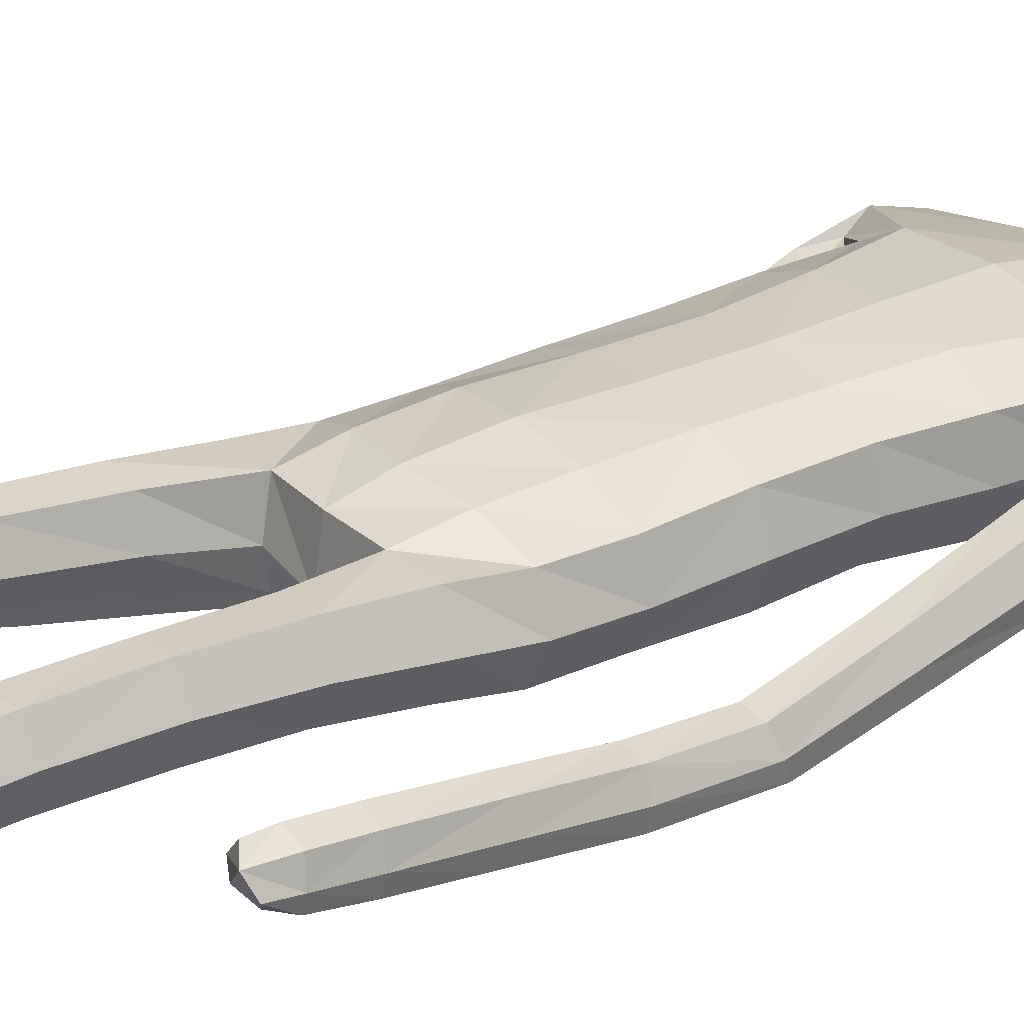
<metadata>
{"format":"obj","ext":"obj","renderer":"f3d","projection":"perspective","resolution":1024,"background":"white","views":[{"elev":28.5,"azim":54.4,"up":"+Z"}]}
</metadata>
<code>
o Group1
v 0.05007 3.169 -0.1629
v 0.2323 0.01404 -0.04965
v 0.1988 0.0163 -0.00832
v 0.1934 0.07266 -0.01487
v 0.2209 0.06959 -0.06098
v 0.275 0.01077 -0.03908
v 0.2483 0.01116 -0.009222
v 0.2699 0.06997 -0.04966
v 0.23 0.04126 0.2287
v 0.2259 0.04611 0.1998
v 0.2158 0.007805 0.187
v 0.2292 0.008851 0.2294
v 0.2793 0.03928 0.2227
v 0.2827 0.04229 0.1965
v 0.2902 0.008118 0.2197
v 0.388 1.09 -0.09851
v 0.3705 1.076 -0.06147
v 0.3316 1.089 -0.1016
v 0.3729 1.1 -0.1159
v 0.3897 1.147 -0.1049
v 0.3774 1.152 -0.06171
v 0.3839 1.143 -0.1337
v 0.2714 0.006603 0.1586
v 0.2818 0.07304 0.05199
v 0.2967 0.01031 0.06845
v 0.29 0.009659 0.004503
v 0.2881 0.07589 -0.001888
v 0.2871 0.05356 0.1362
v 0.2988 0.008514 0.1402
v 0.2824 0.1945 -0.003309
v 0.2594 0.1962 0.04667
v 0.2055 0.189 0.04136
v 0.2016 0.07591 0.05522
v 0.2157 0.05642 0.1305
v 0.1861 0.1852 -0.01125
v 0.2013 0.01098 0.03334
v 0.2029 0.005646 0.1094
v 0.3422 1.095 -0.04363
v 0.3155 1.096 -0.07539
v 0.3353 1.152 -0.04688
v 0.3028 1.152 -0.08009
v 0.1019 3.338 -0.07485
v 0.1316 3.278 -0.07471
v 0.0849 3.363 -0.004235
v 0.1372 3.295 0.01871
v 0.1116 1.439 0.08264
v 0.1397 1.28 0.09501
v 0.2115 1.283 0.09919
v 0.2052 1.446 0.07996
v 0.2092 1.568 0.06325
v 0.1157 1.552 0.09955
v 0.1017 1.419 -0.001769
v 0.1182 1.278 0.02304
v 0.1128 1.434 -0.07145
v 0.1125 1.558 -0.109
v 0.2057 1.556 -0.08681
v 0.2052 1.431 -0.0636
v 0.1477 1.266 -0.03595
v 0.3215 1.137 -0.1225
v 0.2685 0.005591 0.02477
v 0.2931 0.008037 0.1851
v 0.1212 2.511 -0.1142
v 0.08169 2.63 -0.1031
v 0.04248 3.355 0.05149
v 0.05512 3.296 0.08268
v 0.1614 2.374 0.09653
v 0.2297 2.362 0.05527
v 0.2851 2.382 0.03283
v 0.2838 2.421 0.06538
v 0.1264 2.21 0.1018
v 0.2174 2.199 0.06465
v 0.1306 2.527 0.06668
v 0.2702 2.5 0.04478
v 0.3154 2.329 0.01875
v 0.3542 2.368 -0.02789
v 0.2531 2.532 -0.03476
v 0.1652 2.562 -0.02536
v 0.3415 2.388 -0.07999
v 0.347 2.188 -0.09106
v 0.3394 2.203 -0.1337
v 0.2607 2.373 -0.1034
v 0.242 2.441 -0.1017
v 0.2638 2.202 -0.1457
v 0.3384 2.014 -0.1842
v 0.2676 2.012 -0.189
v 0.2365 2.188 -0.09533
v 0.2257 2.352 -0.05003
v 0.2441 2 -0.1432
v 0.2666 1.822 -0.2342
v 0.2452 1.811 -0.1911
v 0.2696 1.988 -0.1011
v 0.263 2.174 -0.04491
v 0.2723 1.801 -0.1536
v 0.2564 1.617 -0.1737
v 0.2853 1.626 -0.1371
v 0.3199 1.801 -0.1583
v 0.3193 1.989 -0.1035
v 0.332 1.629 -0.1442
v 0.3048 1.436 -0.099
v 0.3507 1.438 -0.1093
v 0.3514 1.622 -0.1871
v 0.3403 1.813 -0.2004
v 0.3681 1.431 -0.1529
v 0.369 1.257 -0.07736
v 0.3832 1.25 -0.1216
v 0.3626 1.426 -0.1874
v 0.3464 1.618 -0.2228
v 0.3776 1.245 -0.1544
v 0.3055 1.238 -0.142
v 0.2908 1.419 -0.1781
v 0.2921 1.247 -0.09714
v 0.2739 1.426 -0.1334
v 0.3241 1.256 -0.06453
v 0.2758 1.61 -0.2183
v 0.3359 1.825 -0.2349
v 0.3434 2.001 -0.1468
v 0.3186 2.173 -0.04369
v 0.2654 2.32 0.01174
v 0.2801 2.381 -0.03909
v 0.2355 2.355 -0.03259
v 0.2066 2.399 -0.1114
v 0.2301 2.197 -0.02723
v 0.1908 2.203 -0.1133
v 0.2224 2.04 -0.01758
v 0.1841 2.039 -0.09739
v 0.2045 2.04 0.0681
v 0.206 1.869 0.0673
v 0.2312 1.87 -0.01635
v 0.1126 2.044 0.09828
v 0.1121 1.87 0.1021
v 0.1189 1.697 0.1051
v 0.2107 1.705 0.06087
v 0.2335 1.707 -0.02143
v 0.2385 1.568 -0.014
v 0.1997 1.701 -0.09203
v 0.2441 1.437 0.008827
v 0.2478 1.277 0.03484
v 0.2178 1.266 -0.03122
v 0.2537 1.096 0.05367
v 0.232 1.09 -0.01192
v 0.2197 1.099 0.1134
v 0.2285 0.9059 0.1205
v 0.261 0.9068 0.06229
v 0.1543 1.097 0.1099
v 0.165 0.9033 0.1188
v 0.1307 1.093 0.04684
v 0.1415 0.9013 0.05793
v 0.1651 1.089 -0.01001
v 0.1756 0.9023 0.000293
v 0.2399 0.9054 -0.002015
v 0.2471 0.7218 -0.002895
v 0.1849 0.7187 -0.001072
v 0.2686 0.7139 0.05887
v 0.2739 0.5212 0.03154
v 0.2526 0.5282 -0.028
v 0.2375 0.7043 0.1161
v 0.2445 0.5129 0.08791
v 0.1753 0.7016 0.1147
v 0.1845 0.5109 0.08619
v 0.1524 0.7088 0.05584
v 0.1628 0.5176 0.02864
v 0.193 0.5267 -0.02747
v 0.2012 0.3389 -0.0472
v 0.1748 0.3308 0.005005
v 0.2565 0.3403 -0.04475
v 0.2626 0.1918 -0.05246
v 0.2113 0.1879 -0.05837
v 0.2772 0.3348 0.01004
v 0.251 0.3269 0.06323
v 0.1956 0.3238 0.0598
v 0.1118 1.704 -0.1248
v 0.108 1.87 -0.1305
v 0.1992 1.868 -0.09671
v 0.1019 2.041 -0.1348
v 0.1061 2.216 -0.1496
v 0.1078 2.384 -0.1462
v 0.08976 2.637 0.03721
v 0.1213 2.646 -0.02516
v 0.1034 2.732 -0.005256
v 0.06882 2.725 0.03021
v 0.06576 2.739 -0.08578
v 0.1044 2.86 -0.05599
v 0.1115 2.849 0.04787
v 0.1368 3.014 -0.06015
v 0.1492 3.173 -0.07257
v 0.1561 3.185 0.0422
v 0.1342 3.018 0.05427
v 0.06242 3.198 0.1291
v 0.04109 3.022 0.1277
v 0.04805 2.84 0.114
v 0.2642 0.004475 0.08631
v -0.02684 3.022 0.1214
v -0.02775 3.195 0.1134
v 0.03317 3.347 -0.114
v 0.04333 3.284 -0.1414
v 0 1.433 0.08422
v 0 1.536 0.1092
v -2.6e-05 1.418 -0.0206
v -0 1.569 -0.1163
v -5e-05 1.467 -0.07954
v 0.000207 2.625 -0.1431
v 1e-06 2.523 -0.1531
v -0.03988 3.3 0.08078
v -0.02298 3.361 0.03592
v 0.004077 3.376 -0.03617
v 0 2.216 0.1121
v 1e-06 2.379 0.1124
v 1e-06 2.52 0.08815
v -0 1.87 0.1127
v -0 2.046 0.1092
v -0 1.691 0.1202
v 0 1.872 -0.1401
v -0 1.709 -0.1322
v 0 2.044 -0.1456
v 0 2.225 -0.1593
v 1e-06 2.393 -0.1664
v -0.000539 2.641 0.05599
v 0.0323 2.867 -0.1291
v 0.0054 2.744 -0.1302
v 0.04523 3.016 -0.1498
v 0.05123 3.169 -0.1624
v -0.06241 3.023 0.1444
v -0.05562 3.196 0.121
v -0.04352 2.843 0.1199
v -0.004039 2.721 0.04591
v -0.2323 0.01404 -0.04965
v -0.1988 0.0163 -0.00832
v -0.1934 0.07266 -0.01487
v -0.2209 0.06959 -0.06098
v -0.275 0.01077 -0.03908
v -0.2483 0.01116 -0.009222
v -0.2699 0.06997 -0.04966
v -0.23 0.04126 0.2287
v -0.2259 0.0461 0.1998
v -0.2158 0.007805 0.187
v -0.2292 0.008851 0.2294
v -0.2793 0.03928 0.2227
v -0.2827 0.04228 0.1965
v -0.2902 0.008118 0.2197
v -0.4016 1.089 -0.1003
v -0.3844 1.074 -0.06362
v -0.3453 1.087 -0.1038
v -0.3864 1.099 -0.1177
v -0.4019 1.146 -0.1058
v -0.3892 1.15 -0.06266
v -0.3963 1.143 -0.1347
v -0.2714 0.006602 0.1586
v -0.2818 0.07304 0.05199
v -0.2967 0.01031 0.06845
v -0.29 0.009659 0.004503
v -0.2881 0.07589 -0.001888
v -0.2871 0.05356 0.1362
v -0.2988 0.008514 0.1402
v -0.2824 0.1945 -0.003309
v -0.2594 0.1962 0.04667
v -0.2055 0.189 0.04136
v -0.2016 0.07591 0.05522
v -0.2157 0.05642 0.1305
v -0.1861 0.1852 -0.01125
v -0.2013 0.01098 0.03334
v -0.2029 0.005646 0.1094
v -0.3554 1.091 -0.04566
v -0.3289 1.093 -0.07756
v -0.347 1.148 -0.04809
v -0.3146 1.149 -0.08147
v -0.0445 3.339 -0.1298
v -0.06735 3.279 -0.1493
v -0.07794 3.363 -0.0653
v -0.1329 3.297 -0.08256
v -0.1116 1.439 0.08264
v -0.1397 1.28 0.09501
v -0.2115 1.283 0.0992
v -0.2052 1.446 0.07996
v -0.2092 1.568 0.06325
v -0.1157 1.552 0.09955
v -0.1017 1.419 -0.001769
v -0.1182 1.278 0.02304
v -0.1128 1.434 -0.07145
v -0.1125 1.558 -0.109
v -0.2057 1.556 -0.08681
v -0.2052 1.431 -0.0636
v -0.1477 1.266 -0.03595
v -0.334 1.134 -0.124
v -0.2685 0.005591 0.02477
v -0.2931 0.008037 0.1851
v -0.1212 2.511 -0.1142
v -0.08169 2.63 -0.1031
v -0.08267 3.356 0.004556
v -0.1131 3.297 0.01959
v -0.1614 2.374 0.09653
v -0.2297 2.362 0.05525
v -0.2849 2.383 0.03284
v -0.2838 2.421 0.0654
v -0.1264 2.21 0.1018
v -0.2174 2.199 0.06465
v -0.1306 2.527 0.06668
v -0.2702 2.5 0.04478
v -0.3141 2.329 0.02035
v -0.3533 2.367 -0.02646
v -0.2531 2.532 -0.03479
v -0.1652 2.562 -0.02536
v -0.3411 2.387 -0.07885
v -0.3451 2.186 -0.08761
v -0.3379 2.201 -0.1304
v -0.2603 2.373 -0.1026
v -0.242 2.441 -0.1018
v -0.2624 2.2 -0.1429
v -0.3357 2.011 -0.1788
v -0.2649 2.01 -0.1841
v -0.2347 2.187 -0.09252
v -0.2249 2.352 -0.04927
v -0.241 1.998 -0.1382
v -0.2627 1.82 -0.2271
v -0.241 1.809 -0.1839
v -0.2663 1.987 -0.0958
v -0.2607 2.174 -0.0418
v -0.2679 1.799 -0.1462
v -0.2559 1.613 -0.1683
v -0.2843 1.623 -0.1314
v -0.3154 1.799 -0.1506
v -0.316 1.988 -0.09795
v -0.331 1.627 -0.1382
v -0.3089 1.432 -0.09605
v -0.3548 1.436 -0.106
v -0.3508 1.621 -0.181
v -0.3362 1.81 -0.1928
v -0.3726 1.43 -0.1496
v -0.3779 1.255 -0.07676
v -0.3926 1.249 -0.121
v -0.3675 1.426 -0.1842
v -0.3461 1.617 -0.2168
v -0.3873 1.245 -0.1539
v -0.3153 1.236 -0.142
v -0.2958 1.417 -0.1755
v -0.3014 1.243 -0.09715
v -0.2785 1.423 -0.1308
v -0.333 1.253 -0.06421
v -0.2757 1.607 -0.2129
v -0.3321 1.822 -0.2274
v -0.3404 1.999 -0.1412
v -0.3163 2.172 -0.04024
v -0.264 2.32 0.01313
v -0.28 2.381 -0.03914
v -0.2355 2.355 -0.03262
v -0.2066 2.399 -0.1114
v -0.2301 2.197 -0.02724
v -0.1908 2.203 -0.1133
v -0.2224 2.04 -0.01758
v -0.1841 2.039 -0.09739
v -0.2045 2.04 0.0681
v -0.206 1.869 0.0673
v -0.2312 1.87 -0.01635
v -0.1126 2.044 0.09828
v -0.1121 1.87 0.1021
v -0.1189 1.697 0.1051
v -0.2107 1.705 0.06087
v -0.2335 1.707 -0.02143
v -0.2385 1.568 -0.014
v -0.1997 1.701 -0.09203
v -0.2441 1.437 0.008828
v -0.2478 1.277 0.03484
v -0.2178 1.266 -0.03122
v -0.2537 1.096 0.05367
v -0.232 1.09 -0.01192
v -0.2197 1.099 0.1134
v -0.2284 0.9059 0.1205
v -0.261 0.9068 0.06229
v -0.1543 1.097 0.1099
v -0.1649 0.9033 0.1188
v -0.1307 1.093 0.04684
v -0.1415 0.9013 0.05793
v -0.1651 1.089 -0.01001
v -0.1756 0.9023 0.000293
v -0.2399 0.9054 -0.002015
v -0.247 0.7218 -0.002895
v -0.1849 0.7187 -0.001072
v -0.2686 0.7139 0.05887
v -0.2739 0.5212 0.03154
v -0.2526 0.5282 -0.028
v -0.2375 0.7043 0.1161
v -0.2445 0.5129 0.08791
v -0.1753 0.7016 0.1147
v -0.1845 0.5109 0.08618
v -0.1523 0.7088 0.05584
v -0.1628 0.5176 0.02864
v -0.193 0.5267 -0.02747
v -0.2012 0.3389 -0.0472
v -0.1748 0.3308 0.005005
v -0.2565 0.3403 -0.04474
v -0.2626 0.1918 -0.05246
v -0.2113 0.1879 -0.05837
v -0.2772 0.3348 0.01004
v -0.251 0.3269 0.06323
v -0.1956 0.3238 0.0598
v -0.1118 1.704 -0.1248
v -0.108 1.87 -0.1305
v -0.1992 1.868 -0.09671
v -0.1019 2.041 -0.1348
v -0.1061 2.216 -0.1496
v -0.1078 2.384 -0.1462
v -0.09001 2.637 0.03696
v -0.1214 2.646 -0.02585
v -0.1064 2.732 -0.01573
v -0.07503 2.725 0.0237
v -0.06229 2.739 -0.09047
v -0.06802 2.86 -0.1132
v -0.1359 2.85 -0.03003
v -0.08275 3.014 -0.1425
v -0.08279 3.174 -0.1596
v -0.1634 3.187 -0.07759
v -0.156 3.019 -0.05452
v -0.1498 3.199 0.04949
v -0.1334 3.022 0.06282
v -0.1205 2.841 0.06237
v -0.2642 0.004475 0.08631
v -0.07594 3.023 0.1035
v -0.07157 3.195 0.09692
v -0.05516 3.011 0.1281
f 2 3 4
f 2 6 3
f 2 5 6
f 9 10 11
f 9 13 14
f 9 12 15
f 16 17 19
f 16 20 17
f 16 19 22
f 12 11 23
f 24 25 27
f 24 28 29
f 24 27 30
f 24 31 32
f 24 33 28
f 33 32 4
f 33 4 3
f 33 36 34
f 38 39 17
f 38 40 41
f 38 17 40
f 42 43 194
f 42 44 43
f 46 47 48
f 46 49 50
f 46 52 47
f 46 51 196
f 46 196 198
f 54 55 57
f 54 200 199
f 54 52 200
f 54 58 53
f 19 18 22
f 7 60 3
f 7 6 60
f 61 14 13
f 61 29 14
f 61 15 23
f 62 202 201
f 39 41 18
f 64 204 65
f 64 44 204
f 64 65 45
f 66 67 68
f 66 70 67
f 66 207 206
f 66 72 208
f 66 69 72
f 73 69 74
f 73 76 72
f 73 75 76
f 78 75 79
f 78 81 76
f 78 80 83
f 83 80 85
f 83 86 81
f 83 85 88
f 88 85 90
f 88 91 86
f 88 90 93
f 93 90 95
f 93 96 91
f 93 95 98
f 98 95 100
f 98 101 102
f 98 100 103
f 103 100 105
f 103 106 107
f 103 105 106
f 108 105 20
f 108 109 106
f 108 22 59
f 109 111 112
f 109 59 111
f 111 113 112
f 111 41 40
f 113 104 99
f 113 40 21
f 112 94 114
f 112 99 94
f 114 107 110
f 114 89 115
f 114 94 89
f 115 102 101
f 115 84 102
f 115 89 84
f 116 97 102
f 116 79 117
f 116 84 80
f 117 92 97
f 117 74 92
f 117 79 75
f 118 87 92
f 118 68 87
f 118 74 68
f 119 82 87
f 119 120 82
f 119 68 67
f 120 122 121
f 120 67 71
f 122 124 123
f 122 71 126
f 126 127 124
f 126 129 127
f 126 71 129
f 129 210 130
f 129 70 210
f 209 211 130
f 211 197 131
f 131 132 130
f 131 51 132
f 132 133 127
f 132 50 133
f 134 56 133
f 134 136 56
f 134 50 49
f 136 137 57
f 136 49 48
f 137 139 138
f 137 48 139
f 141 142 143
f 141 144 142
f 141 48 47
f 144 146 145
f 144 47 53
f 146 148 149
f 146 53 148
f 148 140 150
f 148 58 140
f 150 151 152
f 150 143 153
f 150 140 143
f 153 154 155
f 153 156 154
f 153 143 156
f 156 158 157
f 156 142 145
f 158 160 161
f 158 145 147
f 160 152 161
f 160 147 149
f 162 163 164
f 162 155 165
f 162 152 155
f 165 166 167
f 165 168 166
f 165 155 168
f 168 169 30
f 168 154 169
f 169 170 32
f 169 157 170
f 170 164 35
f 170 159 161
f 166 8 167
f 166 30 8
f 167 35 164
f 167 5 35
f 138 58 54
f 135 171 172
f 135 56 171
f 135 173 128
f 171 213 212
f 171 55 213
f 212 214 172
f 214 215 174
f 215 216 175
f 175 123 125
f 175 176 121
f 174 125 173
f 173 125 128
f 104 21 20
f 72 177 217
f 72 77 178
f 178 179 180
f 178 63 179
f 178 77 62
f 181 182 183
f 181 219 182
f 181 63 201
f 218 220 184
f 220 1 184
f 1 195 185
f 185 186 184
f 185 43 45
f 186 188 189
f 186 45 188
f 188 193 192
f 188 65 193
f 222 418 192
f 224 225 180
f 225 217 177
f 190 183 187
f 190 180 179
f 187 183 184
f 205 44 194
f 216 202 62
f 62 82 176
f 62 77 82
f 60 191 37
f 60 26 191
f 191 23 11
f 191 25 23
f 37 11 10
f 34 10 14
f 26 6 8
f 193 223 222
f 224 190 189
f 226 229 228
f 226 227 230
f 226 230 229
f 233 236 235
f 233 234 238
f 233 237 239
f 240 243 241
f 240 241 244
f 240 244 246
f 236 239 247
f 248 251 249
f 248 249 253
f 248 255 254
f 248 257 256
f 248 252 257
f 257 228 256
f 257 260 227
f 257 258 260
f 262 241 263
f 262 263 265
f 262 264 241
f 266 194 267
f 266 267 268
f 270 273 272
f 270 275 274
f 270 271 276
f 270 196 275
f 270 276 198
f 278 281 279
f 278 279 199
f 278 200 276
f 278 276 277
f 243 246 242
f 231 227 284
f 231 284 230
f 285 239 237
f 285 238 253
f 285 253 247
f 286 287 201
f 263 242 265
f 288 289 204
f 288 204 268
f 288 268 269
f 290 293 292
f 290 291 294
f 290 294 206
f 290 207 208
f 290 296 293
f 297 299 298
f 297 296 300
f 297 300 299
f 302 304 303
f 302 300 305
f 302 305 307
f 307 309 304
f 307 305 310
f 307 310 312
f 312 314 309
f 312 310 315
f 312 315 317
f 317 319 314
f 317 315 320
f 317 320 322
f 322 324 319
f 322 320 326
f 322 325 327
f 327 329 324
f 327 325 331
f 327 330 329
f 332 246 244
f 332 330 333
f 332 333 283
f 333 334 336
f 333 335 283
f 335 336 337
f 335 337 264
f 337 323 328
f 337 328 245
f 336 334 338
f 336 318 323
f 338 334 331
f 338 331 339
f 338 313 318
f 339 331 325
f 339 326 308
f 339 308 313
f 340 326 321
f 340 321 341
f 340 303 304
f 341 321 316
f 341 316 298
f 341 298 299
f 342 316 311
f 342 311 292
f 342 292 298
f 343 311 306
f 343 306 344
f 343 344 291
f 344 345 346
f 344 346 295
f 346 347 348
f 346 348 350
f 350 348 351
f 350 351 353
f 350 353 295
f 353 354 210
f 353 210 294
f 209 354 211
f 211 355 197
f 355 354 356
f 355 356 275
f 356 351 357
f 356 357 274
f 358 357 280
f 358 280 360
f 358 360 273
f 360 281 361
f 360 361 272
f 361 362 363
f 361 363 272
f 365 363 367
f 365 366 368
f 365 368 271
f 368 369 370
f 368 370 277
f 370 371 373
f 370 372 277
f 372 373 374
f 372 364 282
f 374 373 376
f 374 375 377
f 374 367 364
f 377 375 379
f 377 378 380
f 377 380 367
f 380 381 382
f 380 382 369
f 382 383 385
f 382 384 371
f 384 385 376
f 384 376 373
f 386 385 388
f 386 387 389
f 386 379 376
f 389 387 391
f 389 390 392
f 389 392 379
f 392 254 393
f 392 393 378
f 393 255 256
f 393 394 381
f 394 256 259
f 394 388 385
f 390 391 232
f 390 232 254
f 391 387 388
f 391 259 229
f 362 281 278
f 359 397 396
f 359 395 280
f 359 357 352
f 395 396 212
f 395 213 279
f 212 396 214
f 214 398 215
f 215 399 216
f 399 398 349
f 399 347 345
f 398 396 397
f 397 352 349
f 328 329 244
f 296 208 217
f 296 401 402
f 402 401 403
f 402 403 287
f 402 287 286
f 405 403 406
f 405 406 218
f 405 219 287
f 218 406 220
f 220 408 221
f 221 409 195
f 409 408 410
f 409 410 269
f 410 411 413
f 410 412 269
f 412 413 416
f 412 417 289
f 222 416 418
f 224 414 225
f 225 404 401
f 414 413 411
f 414 407 404
f 411 408 407
f 205 194 268
f 216 400 286
f 286 400 306
f 286 306 301
f 284 260 261
f 284 415 250
f 415 261 235
f 415 247 249
f 261 258 234
f 258 252 238
f 250 251 232
f 417 416 222
f 224 418 414
f 5 2 4
f 6 7 3
f 5 8 6
f 12 9 11
f 10 9 14
f 13 9 15
f 17 18 19
f 20 21 17
f 20 16 22
f 15 12 23
f 25 26 27
f 25 24 29
f 31 24 30
f 33 24 32
f 33 34 28
f 32 35 4
f 36 33 3
f 36 37 34
f 39 18 17
f 39 38 41
f 17 21 40
f 43 195 194
f 44 45 43
f 49 46 48
f 51 46 50
f 52 53 47
f 51 197 196
f 52 46 198
f 55 56 57
f 55 54 199
f 52 198 200
f 52 54 53
f 18 59 22
f 60 36 3
f 6 26 60
f 15 61 13
f 29 28 14
f 29 61 23
f 63 62 201
f 41 59 18
f 204 203 65
f 44 205 204
f 44 64 45
f 69 66 68
f 70 71 67
f 70 66 206
f 207 66 208
f 69 73 72
f 75 73 74
f 76 77 72
f 75 78 76
f 80 78 79
f 81 82 76
f 81 78 83
f 80 84 85
f 86 87 81
f 86 83 88
f 85 89 90
f 91 92 86
f 91 88 93
f 90 94 95
f 96 97 91
f 96 93 98
f 95 99 100
f 96 98 102
f 101 98 103
f 100 104 105
f 101 103 107
f 105 108 106
f 22 108 20
f 109 110 106
f 109 108 59
f 110 109 112
f 59 41 111
f 113 99 112
f 113 111 40
f 104 100 99
f 104 113 21
f 110 112 114
f 99 95 94
f 107 106 110
f 107 114 115
f 94 90 89
f 107 115 101
f 84 116 102
f 89 85 84
f 97 96 102
f 97 116 117
f 79 116 80
f 92 91 97
f 74 118 92
f 74 117 75
f 87 86 92
f 68 119 87
f 74 69 68
f 82 81 87
f 120 121 82
f 120 119 67
f 122 123 121
f 122 120 71
f 124 125 123
f 124 122 126
f 127 128 124
f 129 130 127
f 71 70 129
f 210 209 130
f 70 206 210
f 211 131 130
f 197 51 131
f 132 127 130
f 51 50 132
f 133 128 127
f 50 134 133
f 56 135 133
f 136 57 56
f 136 134 49
f 137 138 57
f 137 136 48
f 139 140 138
f 48 141 139
f 139 141 143
f 144 145 142
f 144 141 47
f 146 147 145
f 146 144 53
f 147 146 149
f 53 58 148
f 149 148 150
f 58 138 140
f 149 150 152
f 151 150 153
f 140 139 143
f 151 153 155
f 156 157 154
f 143 142 156
f 158 159 157
f 158 156 145
f 159 158 161
f 160 158 147
f 152 162 161
f 152 160 149
f 161 162 164
f 163 162 165
f 152 151 155
f 163 165 167
f 168 30 166
f 155 154 168
f 169 31 30
f 154 157 169
f 31 169 32
f 157 159 170
f 32 170 35
f 164 170 161
f 8 5 167
f 30 27 8
f 163 167 164
f 5 4 35
f 57 138 54
f 173 135 172
f 56 55 171
f 133 135 128
f 172 171 212
f 55 199 213
f 214 174 172
f 215 175 174
f 216 176 175
f 174 175 125
f 123 175 121
f 172 174 173
f 125 124 128
f 105 104 20
f 208 72 217
f 177 72 178
f 177 178 180
f 63 181 179
f 63 178 62
f 179 181 183
f 219 218 182
f 219 181 201
f 182 218 184
f 1 185 184
f 195 43 185
f 186 187 184
f 186 185 45
f 187 186 189
f 45 65 188
f 189 188 192
f 65 203 223
f 193 65 223
f 190 224 180
f 180 225 177
f 189 190 187
f 183 190 179
f 183 182 184
f 44 42 194
f 176 216 62
f 82 121 176
f 77 76 82
f 36 60 37
f 26 25 191
f 37 191 11
f 25 29 23
f 34 37 10
f 28 34 14
f 27 26 8
f 192 193 222
f 418 224 192
f 224 189 192
f 227 226 228
f 227 231 230
f 230 232 229
f 234 233 235
f 237 233 238
f 236 233 239
f 243 242 241
f 241 245 244
f 243 240 246
f 235 236 247
f 251 250 249
f 252 248 253
f 251 248 254
f 255 248 256
f 252 258 257
f 228 259 256
f 228 257 227
f 258 261 260
f 241 242 263
f 264 262 265
f 264 245 241
f 194 195 267
f 267 269 268
f 271 270 272
f 273 270 274
f 271 277 276
f 196 197 275
f 196 270 198
f 281 280 279
f 200 278 199
f 200 198 276
f 282 278 277
f 246 283 242
f 227 260 284
f 284 250 230
f 238 285 237
f 238 252 253
f 239 285 247
f 202 286 201
f 242 283 265
f 289 203 204
f 204 205 268
f 289 288 269
f 291 290 292
f 291 295 294
f 207 290 206
f 296 290 208
f 296 297 293
f 293 297 298
f 296 301 300
f 300 302 299
f 299 302 303
f 300 306 305
f 304 302 307
f 309 308 304
f 305 311 310
f 309 307 312
f 314 313 309
f 310 316 315
f 314 312 317
f 319 318 314
f 315 321 320
f 319 317 322
f 324 323 319
f 325 322 326
f 324 322 327
f 329 328 324
f 330 327 331
f 330 332 329
f 329 332 244
f 330 334 333
f 246 332 283
f 335 333 336
f 335 265 283
f 336 323 337
f 265 335 264
f 323 324 328
f 264 337 245
f 318 336 338
f 318 319 323
f 334 330 331
f 313 338 339
f 313 314 318
f 326 339 325
f 326 340 308
f 308 309 313
f 326 320 321
f 303 340 341
f 308 340 304
f 321 315 316
f 316 342 298
f 303 341 299
f 316 310 311
f 311 343 292
f 292 293 298
f 311 305 306
f 306 345 344
f 292 343 291
f 345 347 346
f 291 344 295
f 347 349 348
f 295 346 350
f 348 352 351
f 351 354 353
f 353 294 295
f 354 209 210
f 210 206 294
f 354 355 211
f 355 275 197
f 354 351 356
f 356 274 275
f 351 352 357
f 357 358 274
f 357 359 280
f 280 281 360
f 274 358 273
f 281 362 361
f 273 360 272
f 362 364 363
f 363 365 272
f 366 365 367
f 366 369 368
f 272 365 271
f 369 371 370
f 271 368 277
f 372 370 373
f 372 282 277
f 364 372 374
f 364 362 282
f 375 374 376
f 367 374 377
f 367 363 364
f 378 377 379
f 378 381 380
f 380 366 367
f 381 383 382
f 366 380 369
f 384 382 385
f 369 382 371
f 385 386 376
f 371 384 373
f 387 386 388
f 379 386 389
f 379 375 376
f 390 389 391
f 390 254 392
f 392 378 379
f 254 255 393
f 393 381 378
f 394 393 256
f 394 383 381
f 388 394 259
f 383 394 385
f 391 229 232
f 232 251 254
f 259 391 388
f 259 228 229
f 282 362 278
f 395 359 396
f 395 279 280
f 397 359 352
f 213 395 212
f 213 199 279
f 396 398 214
f 398 399 215
f 399 400 216
f 347 399 349
f 400 399 345
f 349 398 397
f 352 348 349
f 245 328 244
f 401 296 217
f 301 296 402
f 401 404 403
f 403 405 287
f 301 402 286
f 403 407 406
f 219 405 218
f 219 201 287
f 406 408 220
f 408 409 221
f 409 267 195
f 408 411 410
f 267 409 269
f 412 410 413
f 412 289 269
f 417 412 416
f 417 223 289
f 223 203 289
f 414 404 225
f 217 225 401
f 407 414 411
f 407 403 404
f 408 406 407
f 194 266 268
f 202 216 286
f 400 345 306
f 306 300 301
f 415 284 261
f 415 249 250
f 247 415 235
f 247 253 249
f 235 261 234
f 234 258 238
f 230 250 232
f 223 417 222
f 418 416 414
f 416 413 414

</code>
